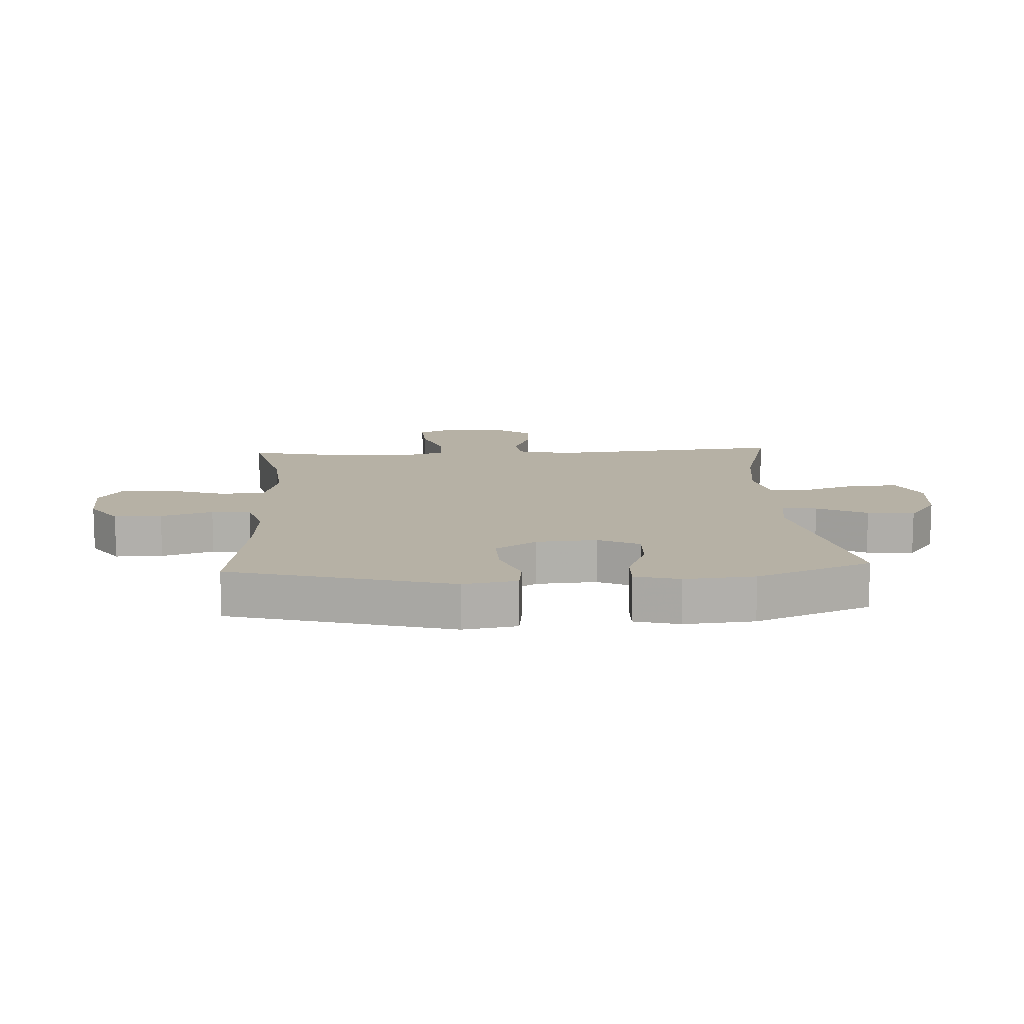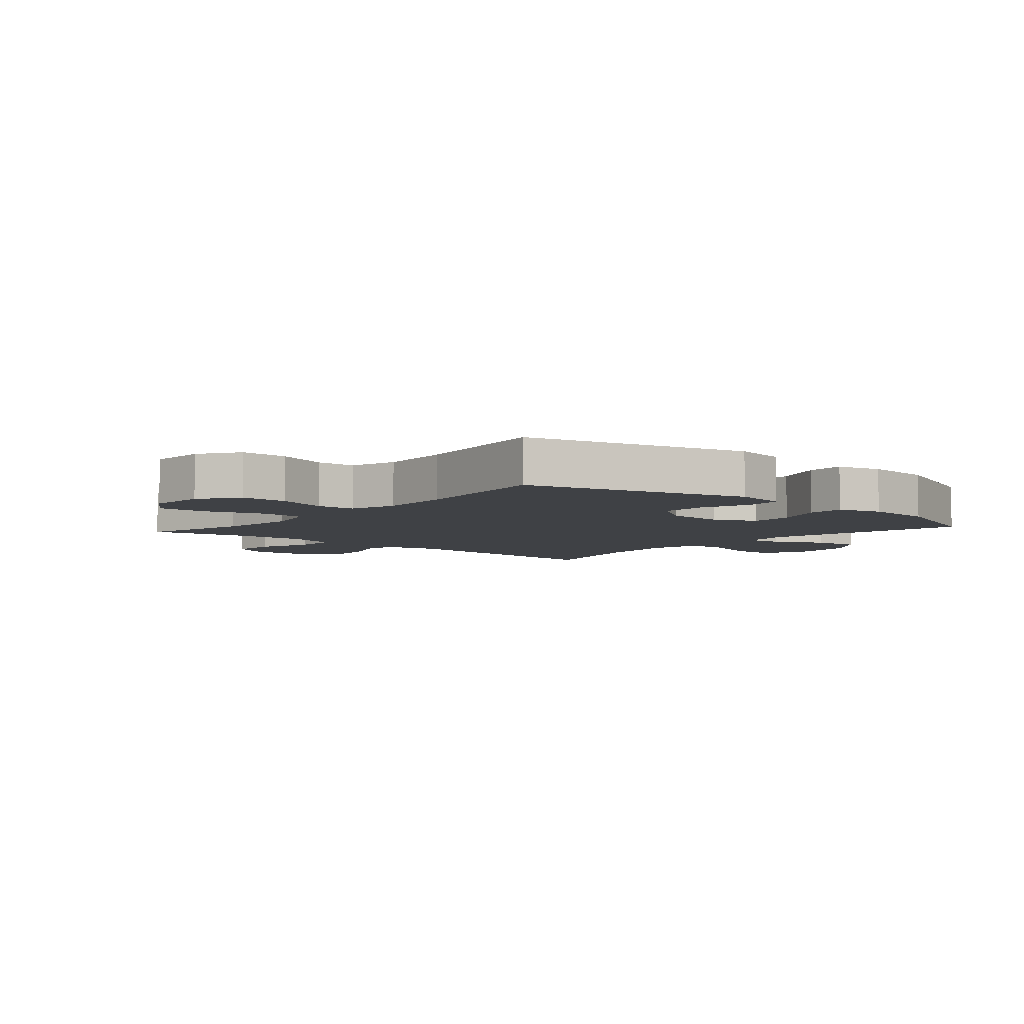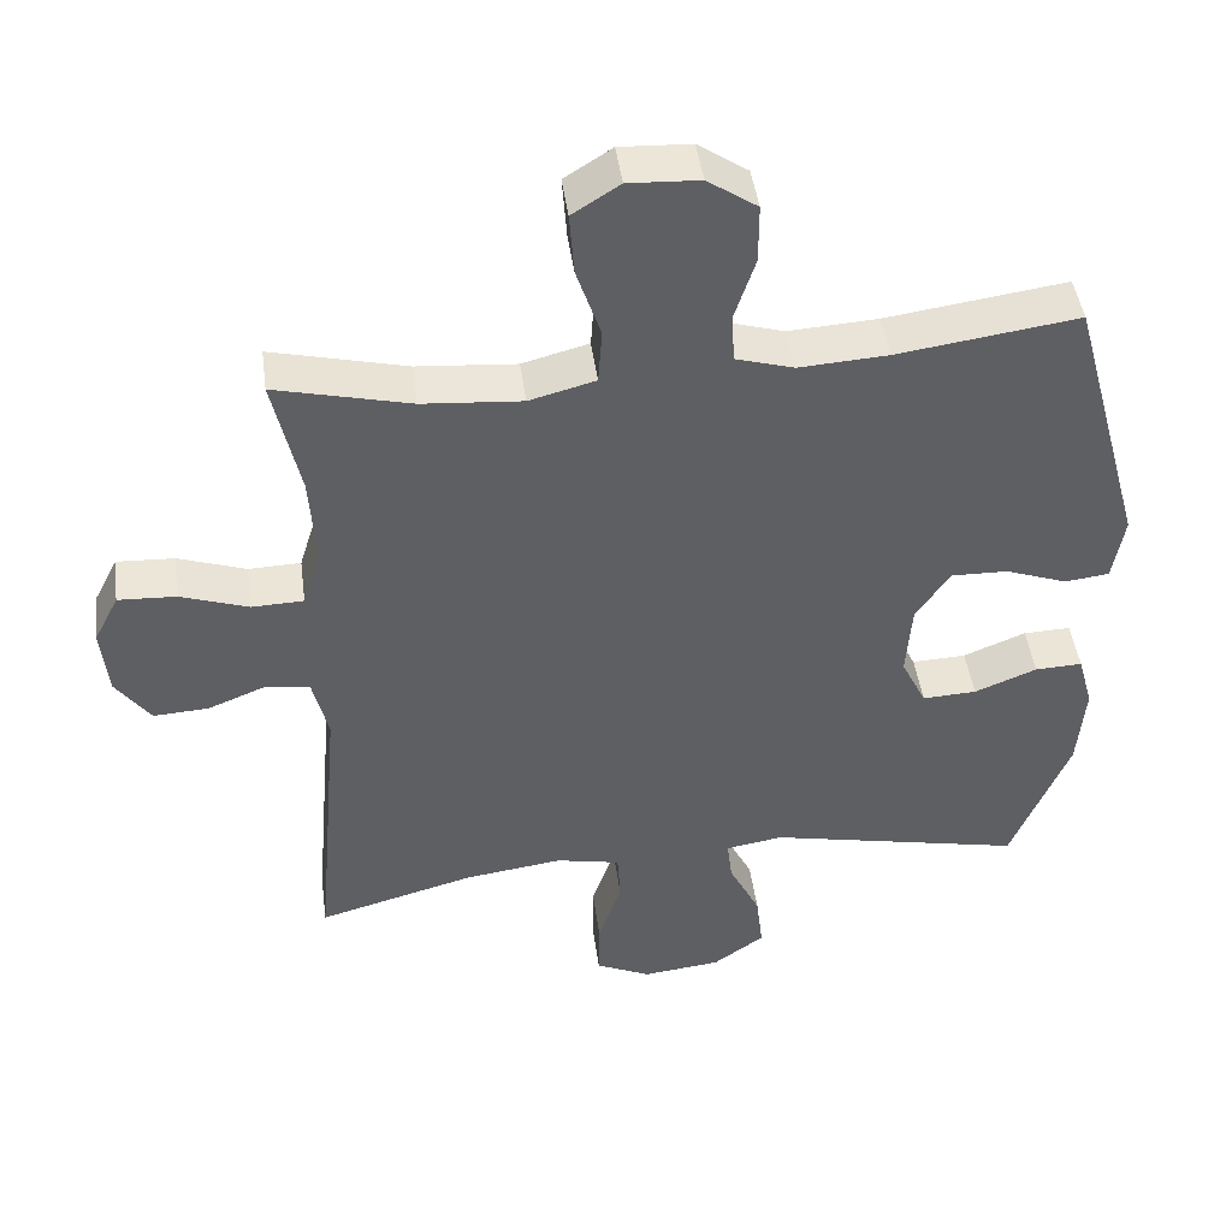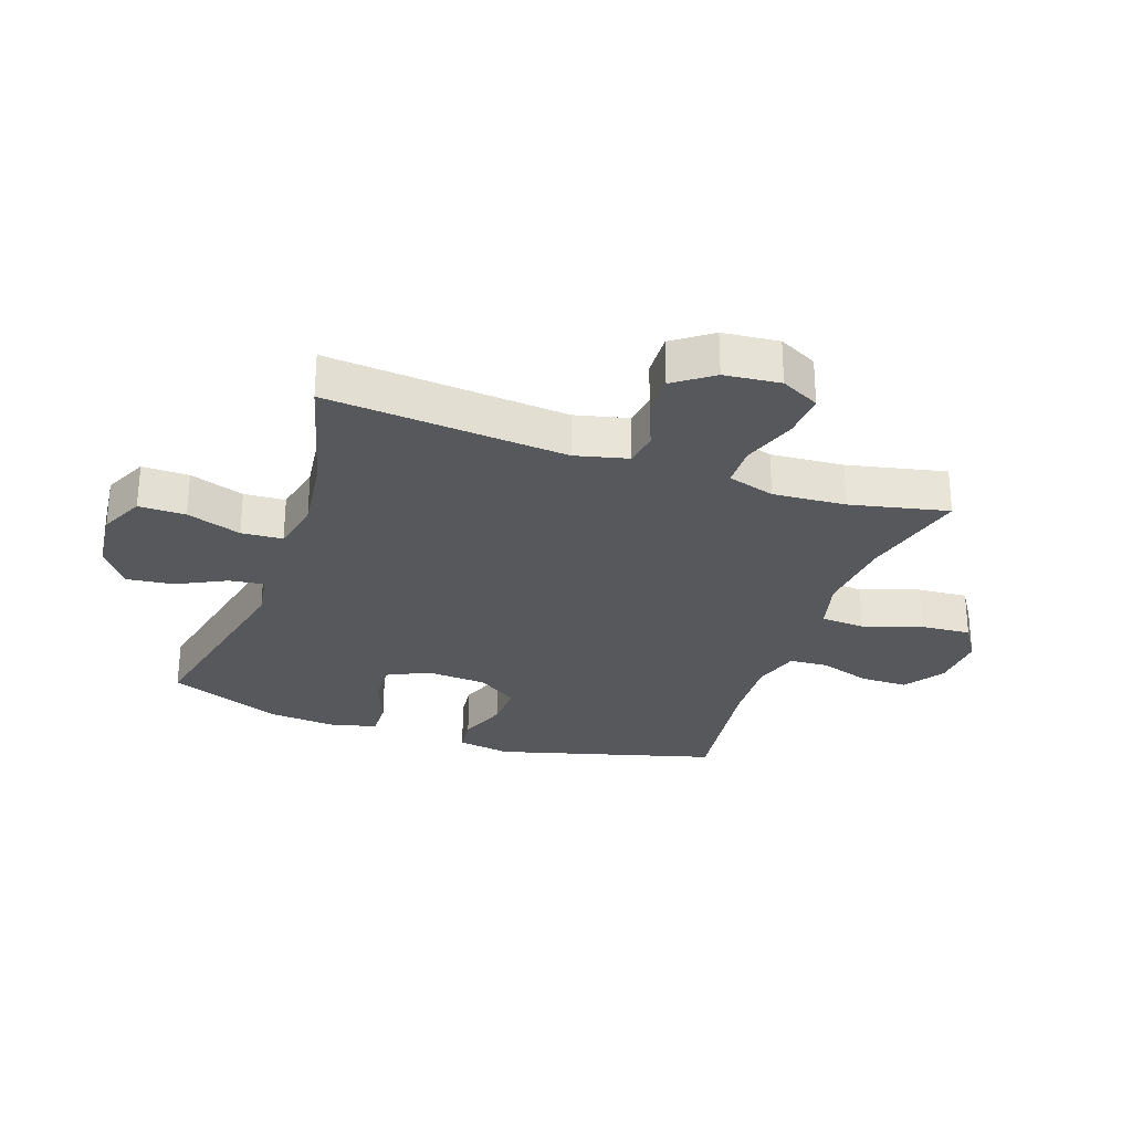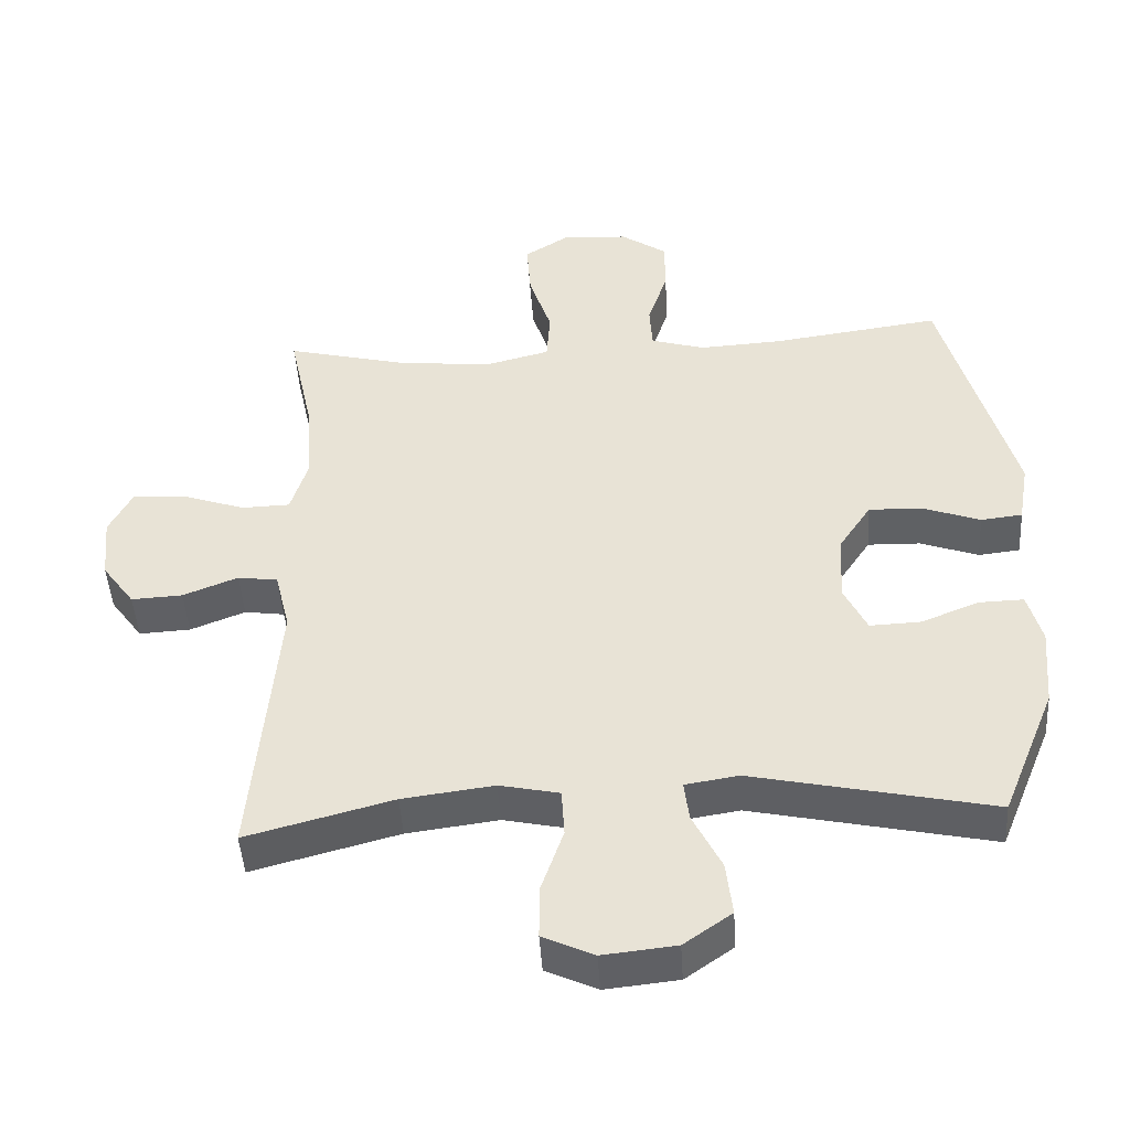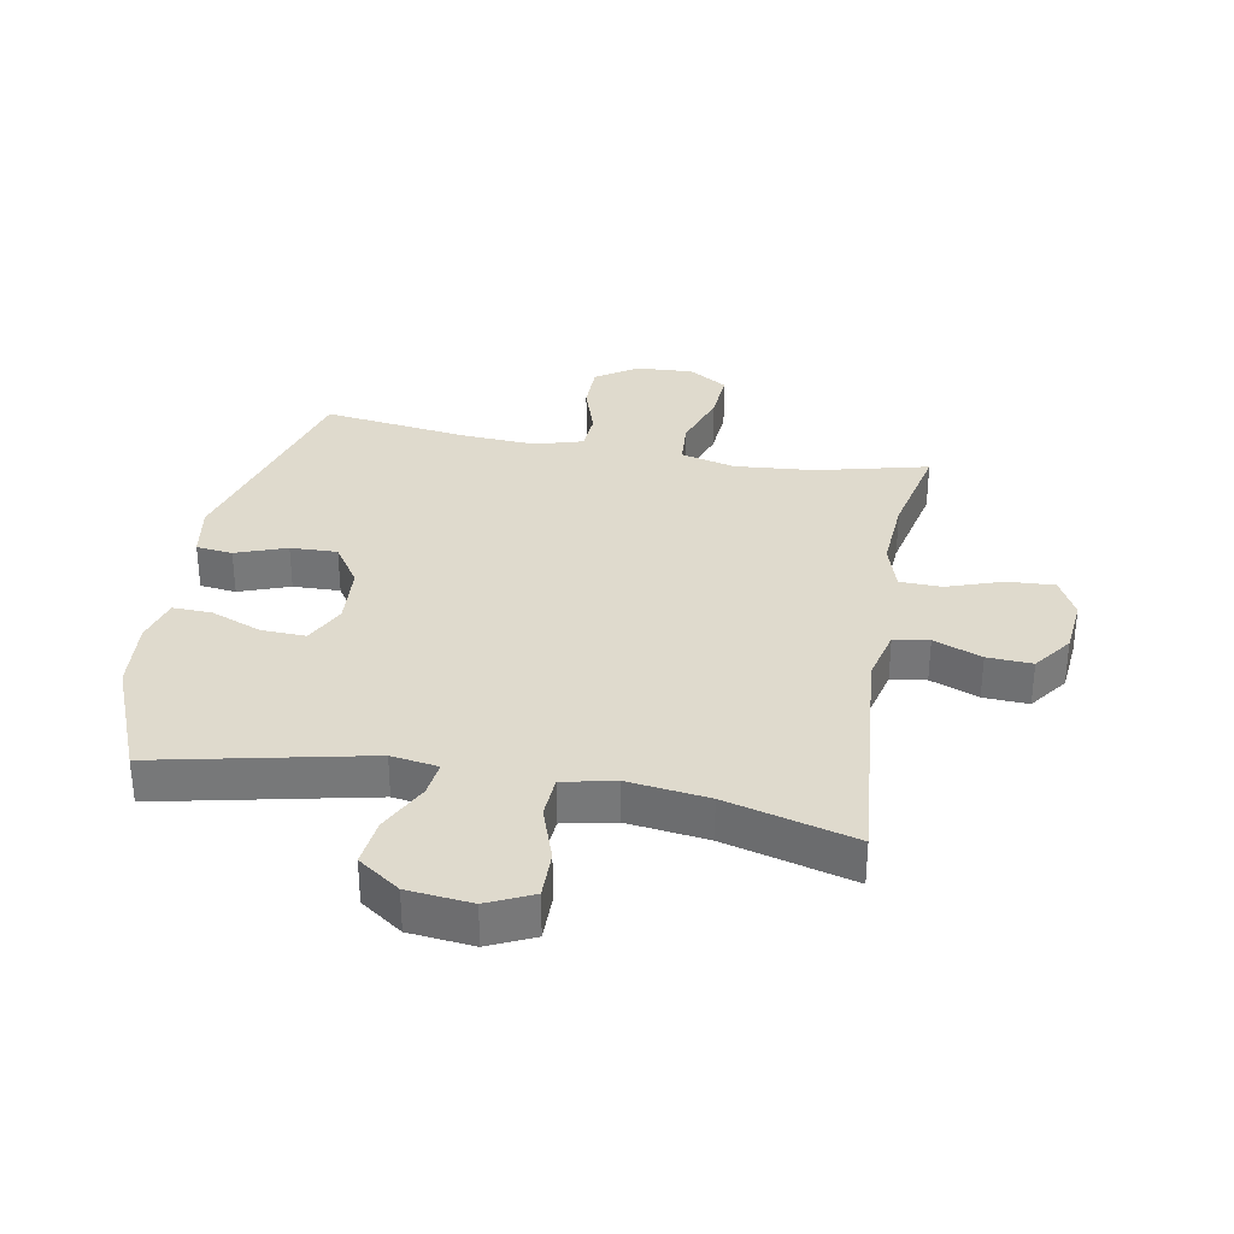
<metadata>
{"format":"obj","ext":"obj","renderer":"f3d","projection":"perspective","resolution":1024,"background":"white","views":[{"elev":12.0,"azim":86.8,"up":"+Y"},{"elev":-5.7,"azim":49.1,"up":"+Y"},{"elev":45.4,"azim":-7.7,"up":"+Z"},{"elev":-28.0,"azim":-109.2,"up":"+Y"},{"elev":-46.1,"azim":3.5,"up":"+Z"},{"elev":32.8,"azim":-169.7,"up":"+Y"}]}
</metadata>
<code>
v -0.5 0.07 -0.5
v -0.465 0.07 -0.105
v -0.486 0.07 -0.018
v -0.543 0.07 -0.01
v -0.621 0.07 -0.041
v -0.694 0.07 -0.045
v -0.74 0.07 0.018
v -0.749 0.07 0.11
v -0.716 0.07 0.174
v -0.64 0.07 0.17
v -0.55 0.07 0.139
v -0.481 0.07 0.141
v -0.457 0.07 0.219
v -0.465 0.07 0.339
v -0.5 0.07 0.5
v -0.321 0.07 0.456
v -0.189 0.07 0.445
v -0.101 0.07 0.468
v -0.096 0.07 0.541
v -0.128 0.07 0.637
v -0.134 0.07 0.72
v -0.071 0.07 0.76
v 0.023 0.07 0.755
v 0.089 0.07 0.71
v 0.089 0.07 0.632
v 0.061 0.07 0.547
v 0.065 0.07 0.483
v 0.142 0.07 0.46
v 0.26 0.07 0.467
v 0.5 0.07 0.5
v 0.6 0.07 0.137
v 0.585 0.07 0.049
v 0.526 0.07 0.042
v 0.444 0.07 0.072
v 0.368 0.07 0.074
v 0.323 0.07 0.006
v 0.316 0.07 -0.093
v 0.349 0.07 -0.161
v 0.421 0.07 -0.158
v 0.504 0.07 -0.125
v 0.567 0.07 -0.123
v 0.587 0.07 -0.196
v 0.577 0.07 -0.311
v 0.5 0.07 -0.5
v 0.159 0.07 -0.427
v 0.083 0.07 -0.439
v 0.09 0.07 -0.496
v 0.131 0.07 -0.578
v 0.14 0.07 -0.655
v 0.072 0.07 -0.703
v -0.032 0.07 -0.714
v -0.105 0.07 -0.68
v -0.104 0.07 -0.603
v -0.073 0.07 -0.513
v -0.077 0.07 -0.445
v -0.162 0.07 -0.427
v -0.292 0.07 -0.444
v -0.5 0 -0.5
v -0.465 0 -0.105
v -0.486 0 -0.018
v -0.543 0 -0.01
v -0.621 0 -0.041
v -0.694 0 -0.045
v -0.74 0 0.018
v -0.749 0 0.11
v -0.716 0 0.174
v -0.64 0 0.17
v -0.55 0 0.139
v -0.481 0 0.141
v -0.457 0 0.219
v -0.465 0 0.339
v -0.5 0 0.5
v -0.321 0 0.456
v -0.189 0 0.445
v -0.101 0 0.468
v -0.096 0 0.541
v -0.128 0 0.637
v -0.134 0 0.72
v -0.071 0 0.76
v 0.023 0 0.755
v 0.089 0 0.71
v 0.089 0 0.632
v 0.061 0 0.547
v 0.065 0 0.483
v 0.142 0 0.46
v 0.26 0 0.467
v 0.5 0 0.5
v 0.6 0 0.137
v 0.585 0 0.049
v 0.526 0 0.042
v 0.444 0 0.072
v 0.368 0 0.074
v 0.323 0 0.006
v 0.316 0 -0.093
v 0.349 0 -0.161
v 0.421 0 -0.158
v 0.504 0 -0.125
v 0.567 0 -0.123
v 0.587 0 -0.196
v 0.577 0 -0.311
v 0.5 0 -0.5
v 0.159 0 -0.427
v 0.083 0 -0.439
v 0.09 0 -0.496
v 0.131 0 -0.578
v 0.14 0 -0.655
v 0.072 0 -0.703
v -0.032 0 -0.714
v -0.105 0 -0.68
v -0.104 0 -0.603
v -0.073 0 -0.513
v -0.077 0 -0.445
v -0.162 0 -0.427
v -0.292 0 -0.444
f 51 52 53 54
f 51 54 55
f 50 51 55
f 47 48 49 50
f 46 47 50 55
f 45 46 55 56
f 43 44 45
f 42 43 45 56
f 39 40 41 42
f 38 39 42 56
f 31 32 33 34
f 29 30 31 34
f 28 29 34 35
f 27 28 35 36
f 23 24 25 26
f 23 26 27
f 22 23 27
f 19 20 21 22
f 18 19 22 27
f 17 18 27 36
f 14 15 16
f 13 14 16 17
f 12 13 17 36
f 8 9 10 11
f 4 5 6 7
f 3 4 7 8
f 57 1 2
f 57 2 3
f 37 38 56 57
f 37 57 3
f 11 12 36 37
f 3 8 11 37
f 111 110 109 108
f 112 111 108
f 112 108 107
f 107 106 105 104
f 112 107 104 103
f 113 112 103 102
f 102 101 100
f 113 102 100 99
f 99 98 97 96
f 113 99 96 95
f 91 90 89 88
f 91 88 87 86
f 92 91 86 85
f 93 92 85 84
f 83 82 81 80
f 84 83 80
f 84 80 79
f 79 78 77 76
f 84 79 76 75
f 93 84 75 74
f 73 72 71
f 74 73 71 70
f 93 74 70 69
f 68 67 66 65
f 64 63 62 61
f 65 64 61 60
f 59 58 114
f 60 59 114
f 114 113 95 94
f 60 114 94
f 94 93 69 68
f 94 68 65 60
f 1 58 59 2
f 2 59 60 3
f 3 60 61 4
f 4 61 62 5
f 5 62 63 6
f 6 63 64 7
f 7 64 65 8
f 8 65 66 9
f 9 66 67 10
f 10 67 68 11
f 11 68 69 12
f 12 69 70 13
f 13 70 71 14
f 14 71 72 15
f 15 72 73 16
f 16 73 74 17
f 17 74 75 18
f 18 75 76 19
f 19 76 77 20
f 20 77 78 21
f 21 78 79 22
f 22 79 80 23
f 23 80 81 24
f 24 81 82 25
f 25 82 83 26
f 26 83 84 27
f 27 84 85 28
f 28 85 86 29
f 29 86 87 30
f 30 87 88 31
f 31 88 89 32
f 32 89 90 33
f 33 90 91 34
f 34 91 92 35
f 35 92 93 36
f 36 93 94 37
f 37 94 95 38
f 38 95 96 39
f 39 96 97 40
f 40 97 98 41
f 41 98 99 42
f 42 99 100 43
f 43 100 101 44
f 44 101 102 45
f 45 102 103 46
f 46 103 104 47
f 47 104 105 48
f 48 105 106 49
f 49 106 107 50
f 50 107 108 51
f 51 108 109 52
f 52 109 110 53
f 53 110 111 54
f 54 111 112 55
f 55 112 113 56
f 56 113 114 57
f 57 114 58 1

</code>
